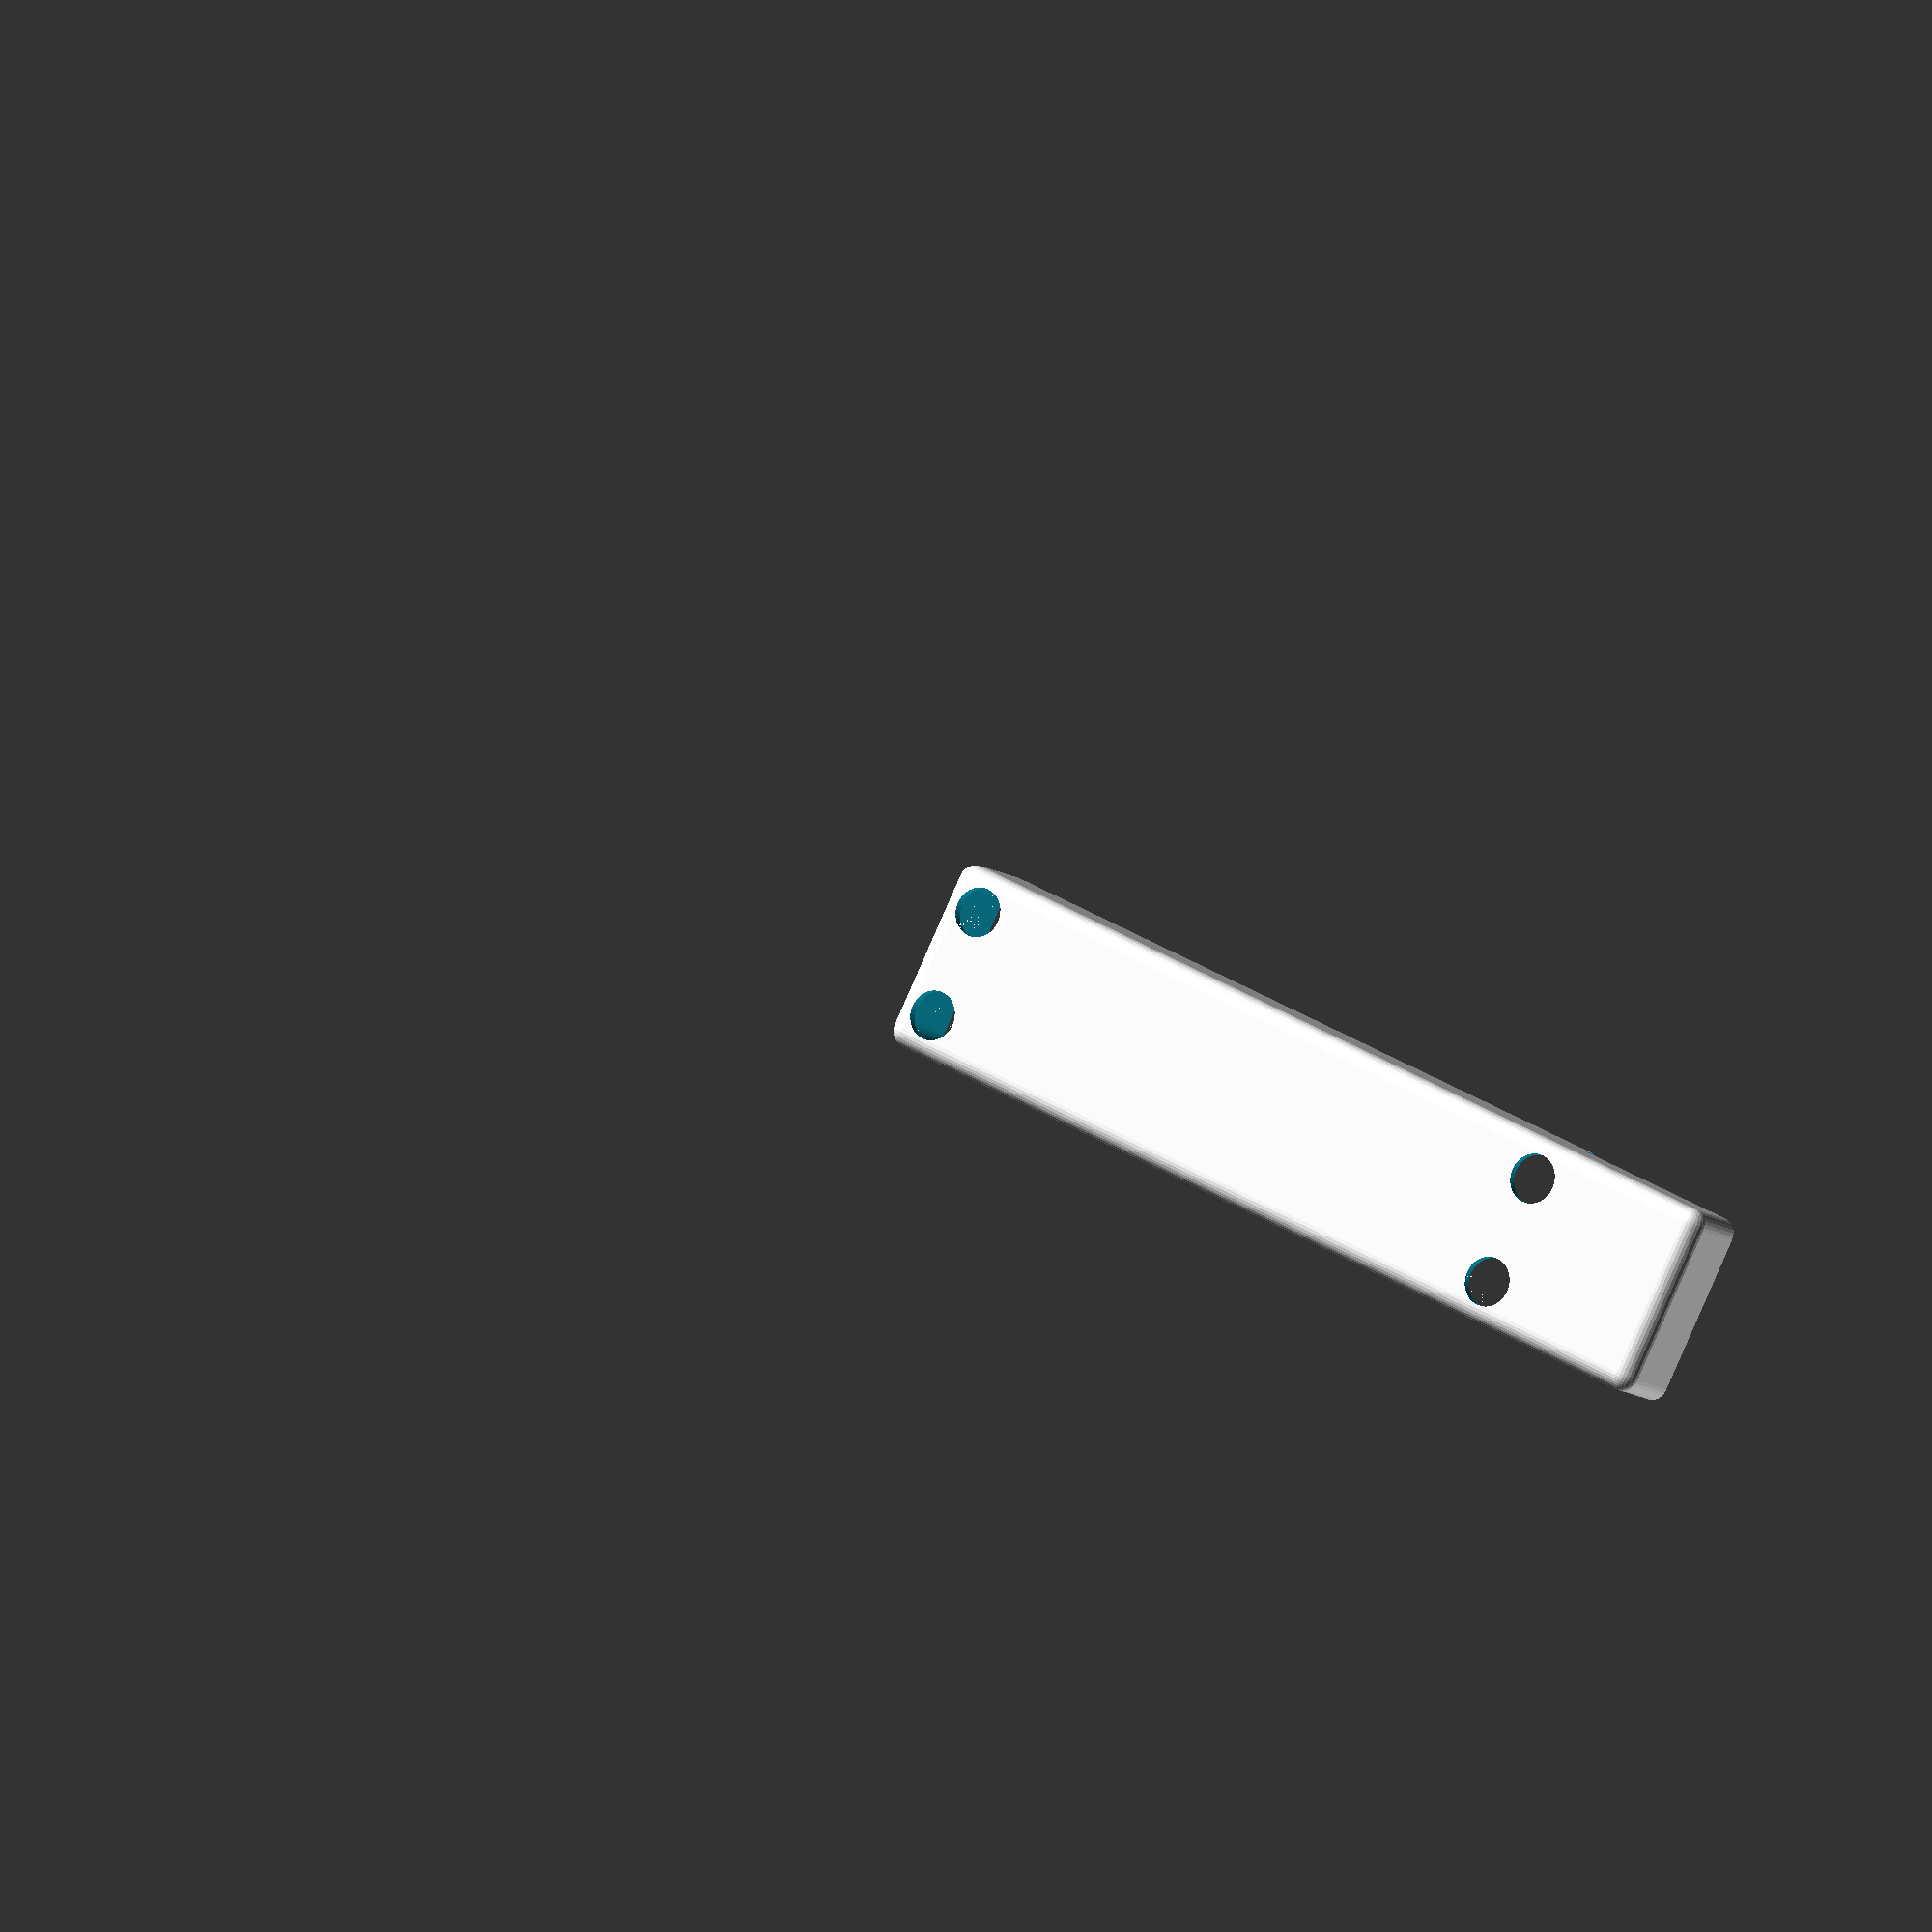
<openscad>
cam_width = 23.7;
cam_depth = 23.1;
cam_height = 23.1 + 0.3;
corner_radius = 2;
lip_width = 5.1; // metal radiator & separator
shell_thickness = 1;
screw_cylinder_diameter = 8;
lens_width_height = 19;

lens_corner_radius = 5;
ridge_from_lens = 3.7 + 0.5;
ridge_thickness = 1 - 0.2;

// OpenScad examples
button_width = 14.6 + 1;
button_depth = 4.8;
button_height = shell_thickness + 1; // false, just for the hole
button_from_lens = 11.3 - 4.5 + 0.1;

sd_depth = 3.1;
sd_height = 18.9;
sd_width = 12;
sd_from_lens = 10.75;

screw_from_lens = 23;

battery_length = 65 + 10 + 5;
spring_diameter = 8;
battery_height = battery_length + screw_cylinder_diameter;

screw_cylinder_inner_length = cam_width - shell_thickness * 2;

bay = battery_height;
sil = screw_cylinder_inner_length;

cx = cam_width;   // SD & USB
cy = cam_depth + bay; // lens & screw
cz = cam_height;  // buttons

cr = corner_radius;
lw = lip_width;
st = shell_thickness;
sc = screw_cylinder_diameter;

ix = cx - st * 2;
iy = cy - st * 2;
iz = cz - st * 2;

lxy = lens_width_height;
lc = lens_corner_radius;

ry = ridge_from_lens + 0.1;
rt = ridge_thickness;

bx = button_width;
by = button_depth;
bz = button_height;
bl = button_from_lens;

sd = sd_depth;
sh = sd_height;
sl = sd_from_lens;
sw = sd_width;
sfl = screw_from_lens;
spd = spring_diameter;

$fn = 30;

// Módulos:

module hull_from_cube(x, y, z, r) {
    hull() {
        translate([r, r, r]) sphere(r = r);
        translate([x - r, r, r]) sphere(r = r);
        translate([r, y - r, r]) sphere(r = r);
        translate([x - r, y - r, r]) sphere(r = r);
        translate([r, r, z - r]) sphere(r = r);
        translate([x - r, r, z - r]) sphere(r = r);
        translate([r, y - r, z - r]) sphere(r = r);
        translate([x - r, y - r, z - r]) sphere(r = r);
    }
}

module sensor_hull() {
    hull() {
        translate([0, st, 0]) {
            translate([lc, 0, lc]) sphere(r = lc);
            translate([lxy - lc, 0, lc]) sphere(r = lc);
            translate([lxy - lc, 0, lxy - lc]) sphere(r = lc);
            translate([lc, 0, lxy - lc]) sphere(r = lc);
        }
    }
}

module button_hole() {
    difference() {
        cube([bx, by, bz], center = true);
        difference() {
            cube([bx + 1, by - st, bz + 1], center = true);
            cube([lw + 1, by - st + 1, bz + 2], center = true);
        }
    }
}

module sd_hole() {
    union() {
        difference() {
            cube([st * 2, sd, sh]);
            translate([-0.5, -0.5, sh - sw + 0.01])
                cube([st * 2 + 1, sd + 1, sw + 1]);
        }
        translate([0, 0.5, sh - sw])
            cube([st * 2, sd + 1, sw]);
    }
}

module ridge() {
    translate([0, ry, 0])
        difference() {
            translate([st, 0, st])
                cube([sil, rt, cz - st * 2]);
            translate([(cx - lw) / 2, -ry, 0])
                cube([lw, ry * 2, cz]);
            translate([-1, -1, cr])
                cube([cx + 2, rt + 2, cz - cr * 2]);
        }
}

module full_screw_hole() {
    translate([0, 0, cx])
        rotate([0, 180, 0])
            screwhole(cx / 2);
    rotate([0, 0, 30])
        translate([0, 0, cx / 2 + 2])
            rotate([0, 180, 0])
                nuthole(cx / 2);
}

module screwhole(wz) {
    cylinder(d = 3.2, h = wz + 1);
    translate([0, 0, -0.01])
        cylinder(d = 6, h = 3.5);
}

module nuthole(wz) {
    union() {
        translate([0, 0, -0.5])
            cylinder(d = 3.2, h = wz + 1);
        nd = 5.5 + 0.15;
        nh = 2.4 + 3;
        translate([0, 0, wz - nh + 0.1 + 3])
            cylinder(d = nd + 0.9, h = nh, $fn = 6);
    }
}

// Parte principal

rotate([0, 180, 0]) // <------------------ se puede comentar si quieres rotar la pieza
intersection() {
    translate([0, 0, cx / 2]) // <------------ se puede comentar si quieres mover la pieza
        cube([cz, cy * 2, cx / 2]);

    translate([cz, 0, 0])
        rotate([0, -90, 0]) {
            difference() {
                hull_from_cube(cx, cy, cz, cr);
                translate([st, st, st])
                    hull_from_cube(ix, iy, iz, cr);
                translate([(cx - lw) / 2, 0, 0])
                    cube([lw, cy - bay, cz]); // middle cut 
                translate([cx / 2,  bl + by / 2, cz - st / 2 - 0.01])
                    button_hole();
                translate([-st / 2, sl, (cz - sh) / 2])
                    sd_hole();
                translate([0, sfl, sc / 2 + st])
                    rotate([0, 90, 0])
                        full_screw_hole();
                translate([0, sfl, cz - (sc / 2 + st)])
                    rotate([0, 90, 0])
                        full_screw_hole();
                translate([0, cy - (sc / 2 + st), sc / 2 + st])
                    rotate([0, 90, 0])
                        full_screw_hole();
                translate([0, cy - (sc / 2 + st), cz - (sc / 2 + st)])
                    rotate([0, 90, 0])
                        full_screw_hole();
                ridge();
                translate([0, sfl + sc / 2 + 1, 0])
                    difference() {
                        translate([st, 0, st])
                            cube([sil, rt, cz - st * 2]);
                        translate([st + (sil) / 2, st, st + (cz - st * 2) / 2])
                            rotate([90, 0, 0])
                                cylinder(d = spd, h = rt * 2);
                        translate([st, -rt / 2, (sil - 2) / 2])
                            cube([cz - st * 2, rt * 2, 4]);
                    }
                translate([0, cy - (sc + st + rt + 1), 0])
                    difference() {
                        translate([st, 0, st])
                            cube([sil, rt, cz - st * 2]);
                        translate([st + (sil) / 2, st, st + (cz - st * 2) / 2])
                            rotate([90, 0, 0])
                                cylinder(d = spd, h = rt * 2);
                        translate([st, -rt / 2, (sil - 2) / 2])
                            cube([cz - st * 2, rt * 2, 4]);
                    }
            }
        }
}

</openscad>
<views>
elev=189.3 azim=243.1 roll=332.7 proj=o view=solid
</views>
